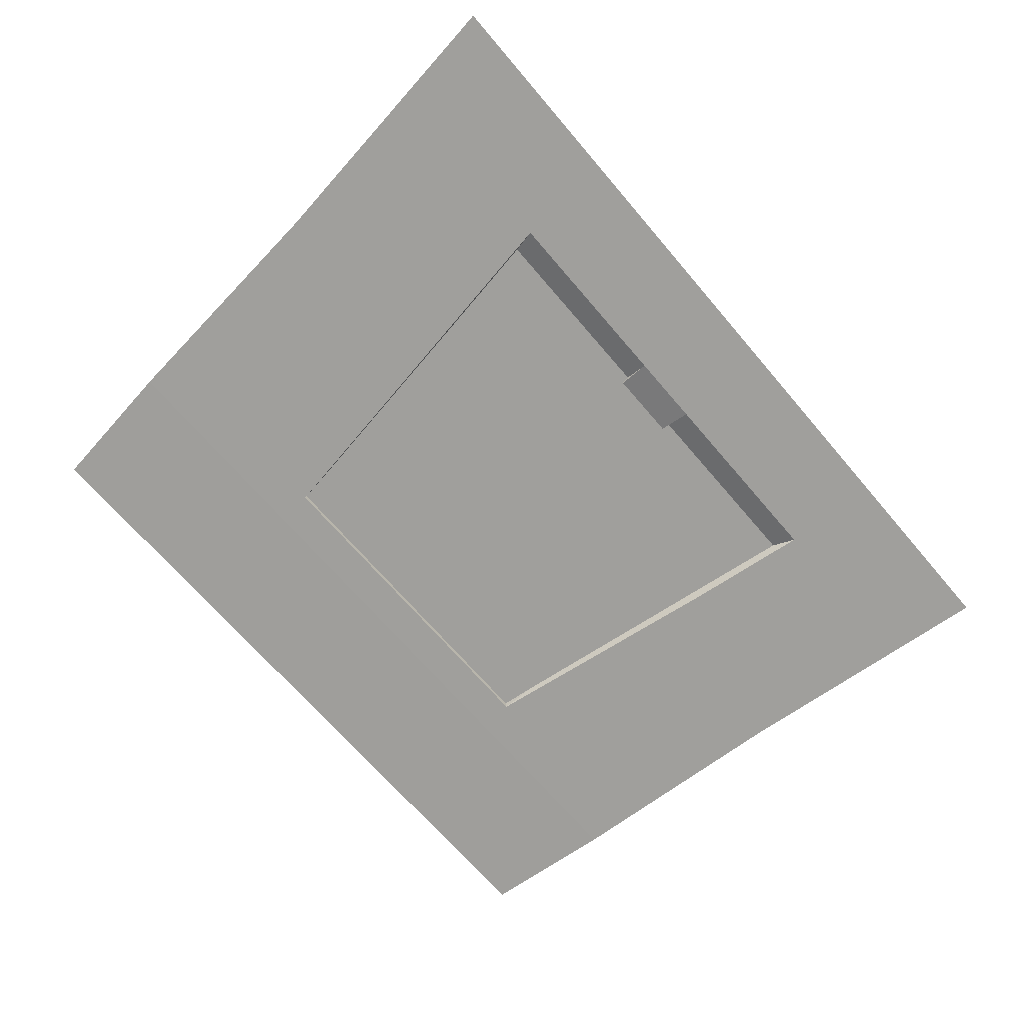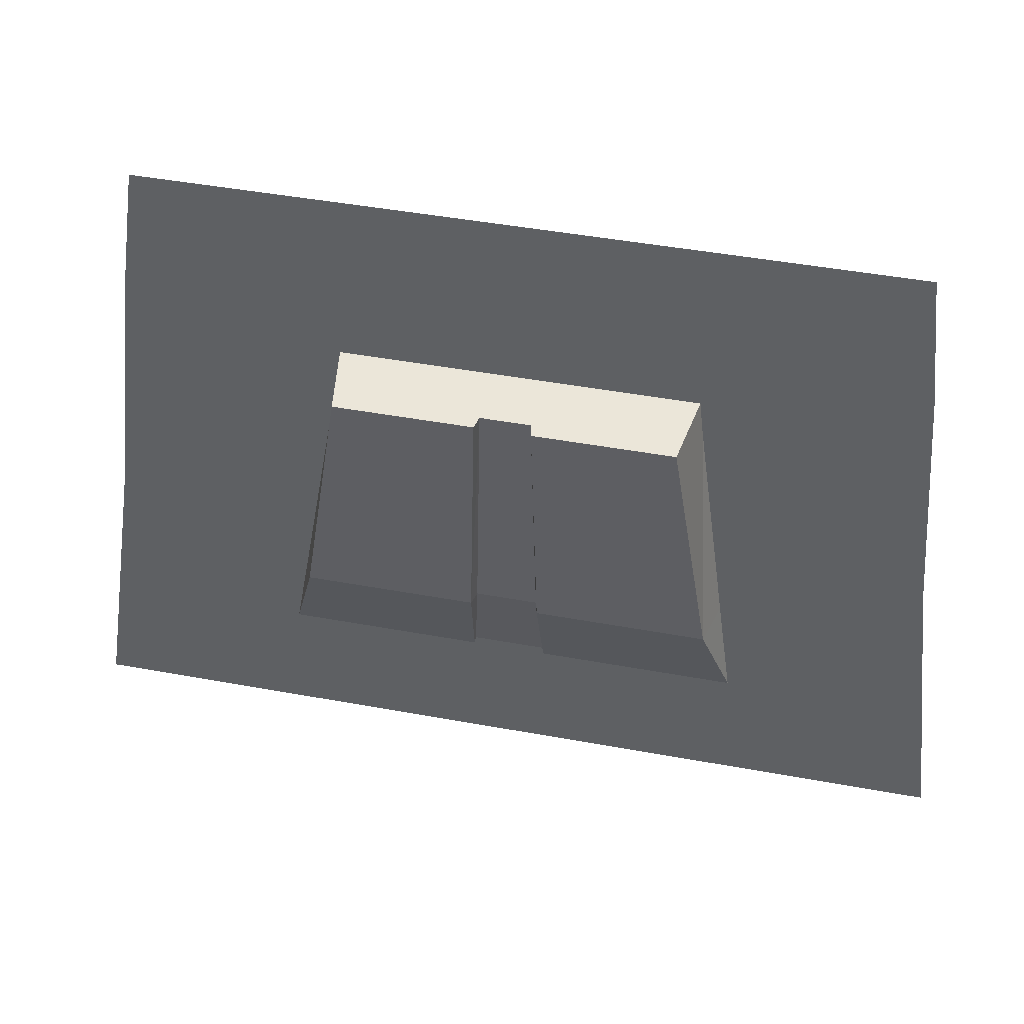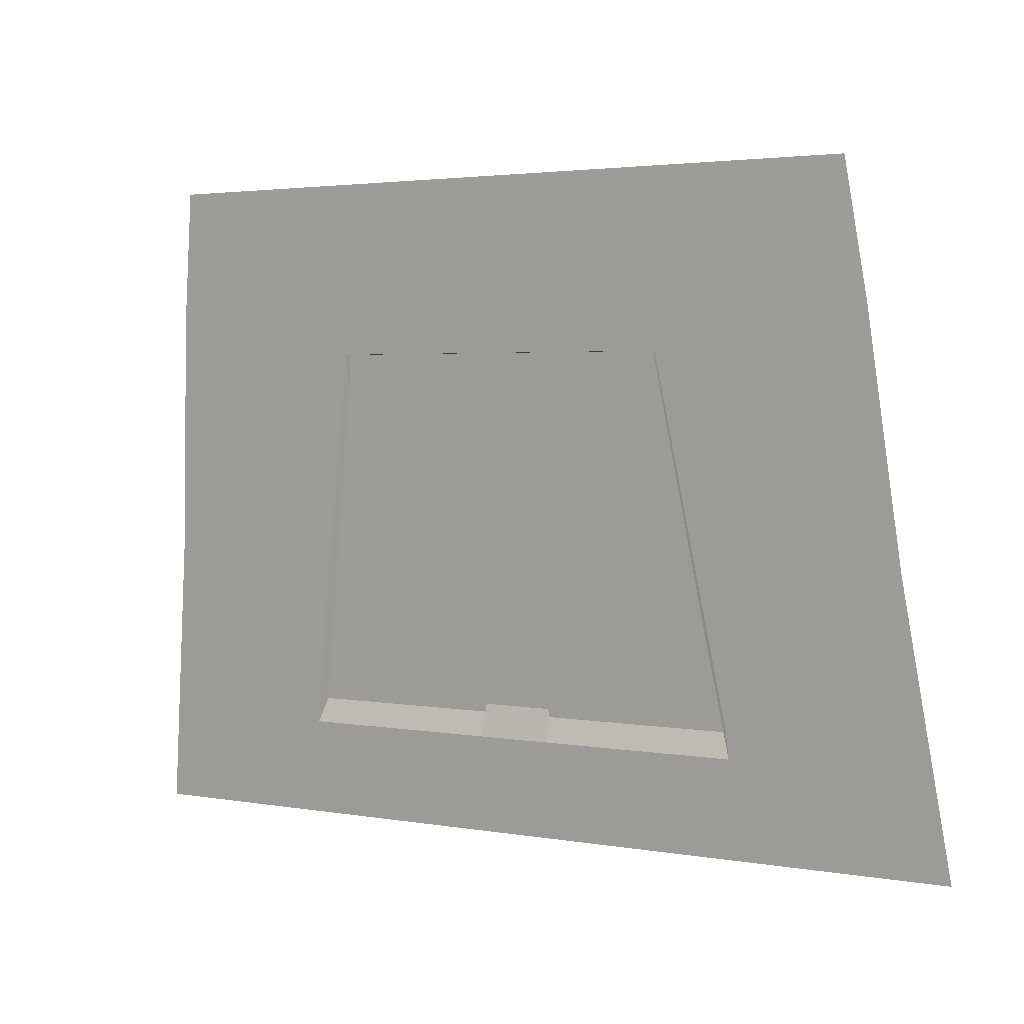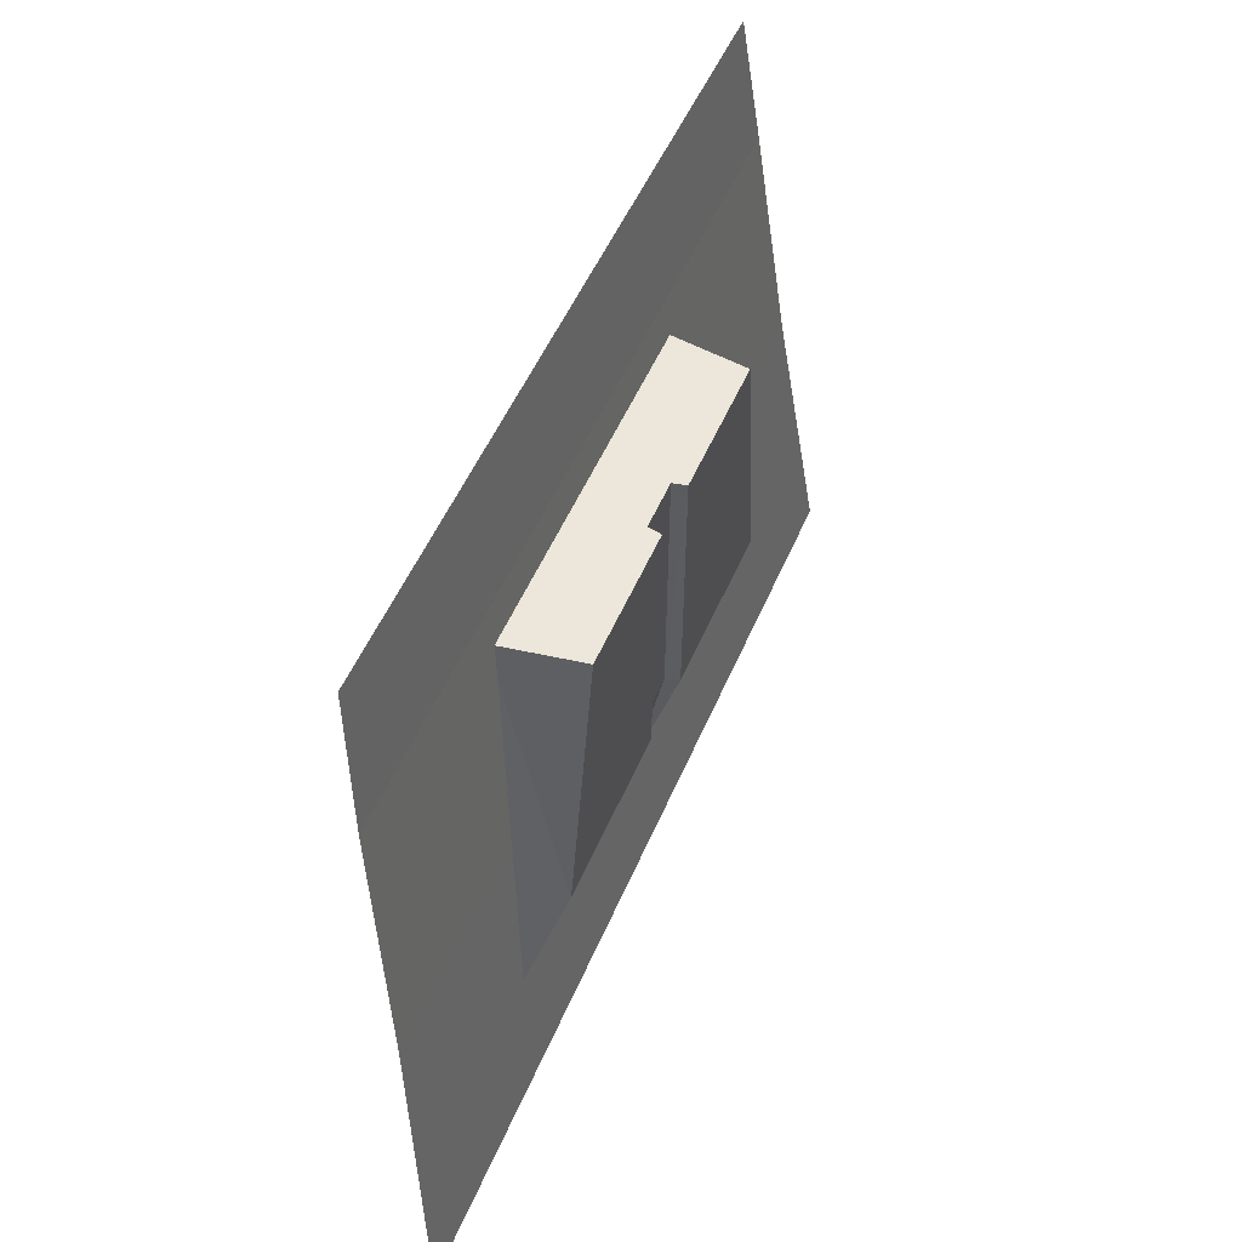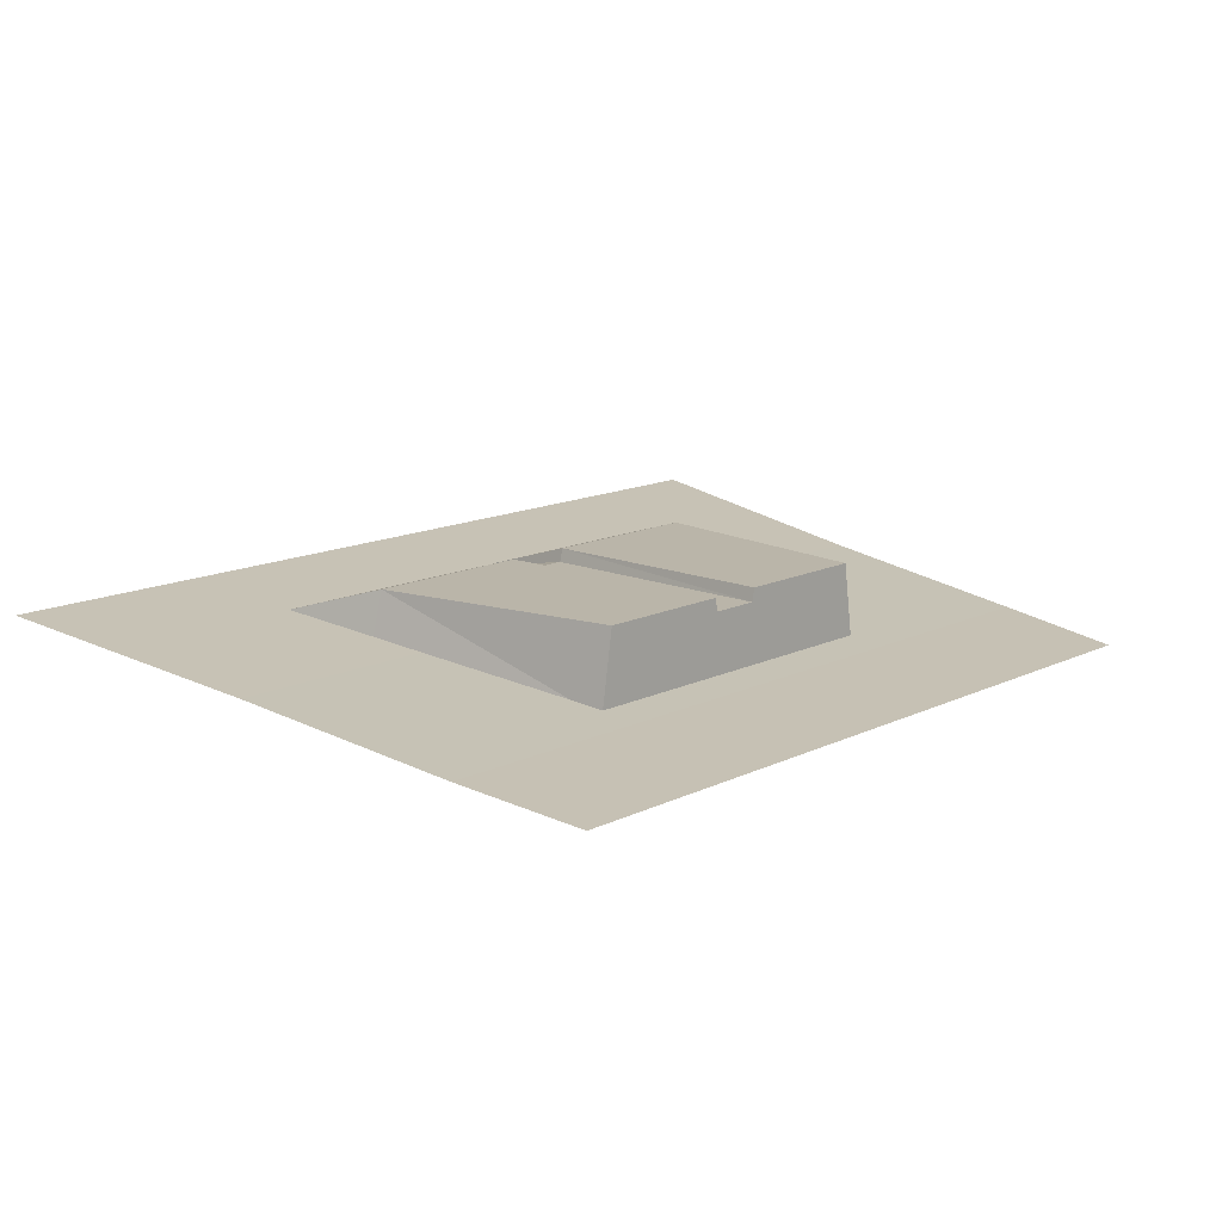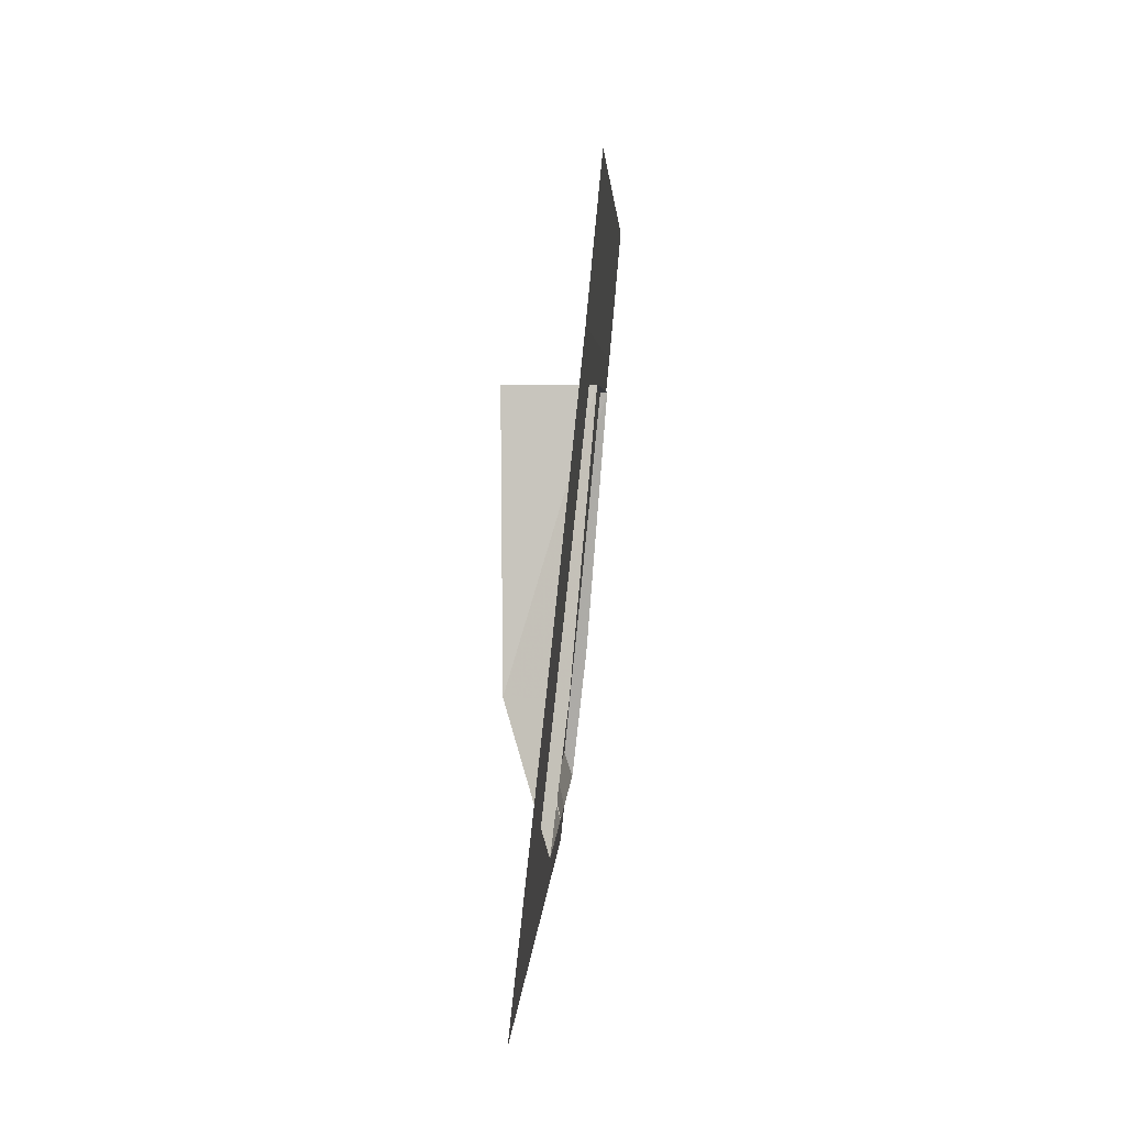
<metadata>
{"format":"obj","ext":"obj","renderer":"f3d","projection":"perspective","resolution":1024,"background":"white","views":[{"elev":-67.0,"azim":130.2,"up":"+Y"},{"elev":47.1,"azim":-168.3,"up":"+Z"},{"elev":2.9,"azim":31.2,"up":"+Z"},{"elev":51.0,"azim":112.4,"up":"+Z"},{"elev":14.4,"azim":-46.3,"up":"+Y"},{"elev":3.0,"azim":-87.6,"up":"+Z"}]}
</metadata>
<code>
g MoverHood4
v 0.04095 0.845 0.7088
v 0.04789 0.7964 0.555
v 0.2872 0.7964 0.555
v 0.2456 0.845 0.7088
v 0.03675 0.8288 0.7088
v 0.04298 0.7964 0.555
v -0.04173 0.7805 1.018
v -0.05133 0.7527 1.018
v -0.2117 0.7527 1.018
v -0.1859 0.7805 1.018
v -0.1794 0.8374 1.018
v -0.1967 0.8502 1.018
v -0.04927 0.8374 1.018
v -0.0328 0.8502 1.018
v -0.02115 0.7805 1.018
v -0.01677 0.7527 1.018
v -0.02744 0.8212 1.018
v -0.02944 0.834 1.018
v 0.2117 0.7527 1.018
v 0.1967 0.8502 1.018
v 0.2456 0.845 0.7088
v 0.2627 0.7786 0.7088
v -0.2456 0.845 0.7088
v -0.2627 0.7786 0.7088
v -0.2872 0.7964 0.555
v 0.2117 0.7527 1.018
v 0.1859 0.7805 1.018
v 0.1794 0.8374 1.018
v 0.1967 0.8502 1.018
v 0.0328 0.8502 1.018
v 0.04927 0.8374 1.018
v 0.02944 0.834 1.018
v 0.02744 0.8212 1.018
v 0.05133 0.7527 1.018
v 0.04173 0.7805 1.018
v 0.01677 0.7527 1.018
v 0.02115 0.7805 1.018
v -0.04095 0.845 0.7088
v -0.0328 0.8502 1.018
v -0.1967 0.8502 1.018
v -0.2456 0.845 0.7088
v -0.03675 0.8288 0.7088
v -0.02944 0.834 1.018
v -0.2117 0.7527 1.018
v -0.2627 0.7786 0.7088
v -0.2456 0.845 0.7088
v -0.1967 0.8502 1.018
v -0.04927 0.8374 1.018
v -0.04173 0.7805 1.018
v -0.1859 0.7805 1.018
v -0.1794 0.8374 1.018
v 0.2456 0.845 0.7088
v 0.2872 0.7964 0.555
v 0.2627 0.7786 0.7088
v -0.5432 0.8214 0.4341
v 0.5432 0.8214 0.4341
v 0.496 0.7855 0.777
v -0.496 0.7855 0.777
v 0.4668 0.7561 1.065
v -0.4668 0.7561 1.065
v -0.496 0.7855 0.777
v 0.496 0.7855 0.777
v 0.4453 0.7412 1.224
v -0.4453 0.7412 1.224
v 0.1794 0.8374 1.018
v 0.1859 0.7805 1.018
v 0.04173 0.7805 1.018
v 0.04927 0.8374 1.018
v -0.02744 0.8212 1.018
v -0.02115 0.7805 1.018
v -0.04173 0.7805 1.018
v -0.04927 0.8374 1.018
v 0.2456 0.845 0.7088
v 0.1967 0.8502 1.018
v 0.0328 0.8502 1.018
v 0.04095 0.845 0.7088
v 0.02944 0.834 1.018
v 0.03675 0.8288 0.7088
v -0.2456 0.845 0.7088
v -0.2872 0.7964 0.555
v -0.04789 0.7964 0.555
v -0.04095 0.845 0.7088
v -0.04298 0.7964 0.555
v -0.03675 0.8288 0.7088
v -0.03675 0.8288 0.7088
v -0.04298 0.7964 0.555
v 0.04298 0.7964 0.555
v 0.03675 0.8288 0.7088
v 0.02115 0.7805 1.018
v 0.01677 0.7527 1.018
v -0.01677 0.7527 1.018
v -0.02115 0.7805 1.018
v 0.02744 0.8212 1.018
v -0.02744 0.8212 1.018
v -0.02944 0.834 1.018
v 0.02944 0.834 1.018
v 0.03675 0.8288 0.7088
v 0.02944 0.834 1.018
v -0.02944 0.834 1.018
v -0.03675 0.8288 0.7088
v 0.04927 0.8374 1.018
v 0.04173 0.7805 1.018
v 0.02115 0.7805 1.018
v 0.02744 0.8212 1.018
g MoverHood4_0
f 3 2 1
f 4 3 1
f 1 2 5
f 2 6 5
f 9 8 7
f 10 9 7
f 10 11 9
f 11 12 9
f 11 13 12
f 13 14 12
f 7 8 15
f 8 16 15
f 13 17 14
f 17 18 14
f 21 20 19
f 22 21 19
f 25 24 23
f 28 27 26
f 29 28 26
f 28 29 30
f 31 28 30
f 31 30 32
f 33 31 32
f 34 26 27
f 35 34 27
f 36 34 35
f 37 36 35
f 40 39 38
f 41 40 38
f 38 39 42
f 39 43 42
f 46 45 44
f 47 46 44
f 50 49 48
f 51 50 48
f 54 53 52
f 57 56 55
f 58 57 55
f 61 60 59
f 62 61 59
f 59 60 63
f 60 64 63
f 67 66 65
f 68 67 65
f 71 70 69
f 72 71 69
f 75 74 73
f 76 75 73
f 77 75 76
f 78 77 76
f 81 80 79
f 82 81 79
f 83 81 82
f 84 83 82
f 87 86 85
f 88 87 85
f 91 90 89
f 92 91 89
f 92 89 93
f 94 92 93
f 94 93 95
f 93 96 95
f 99 98 97
f 100 99 97
f 103 102 101
f 104 103 101

</code>
